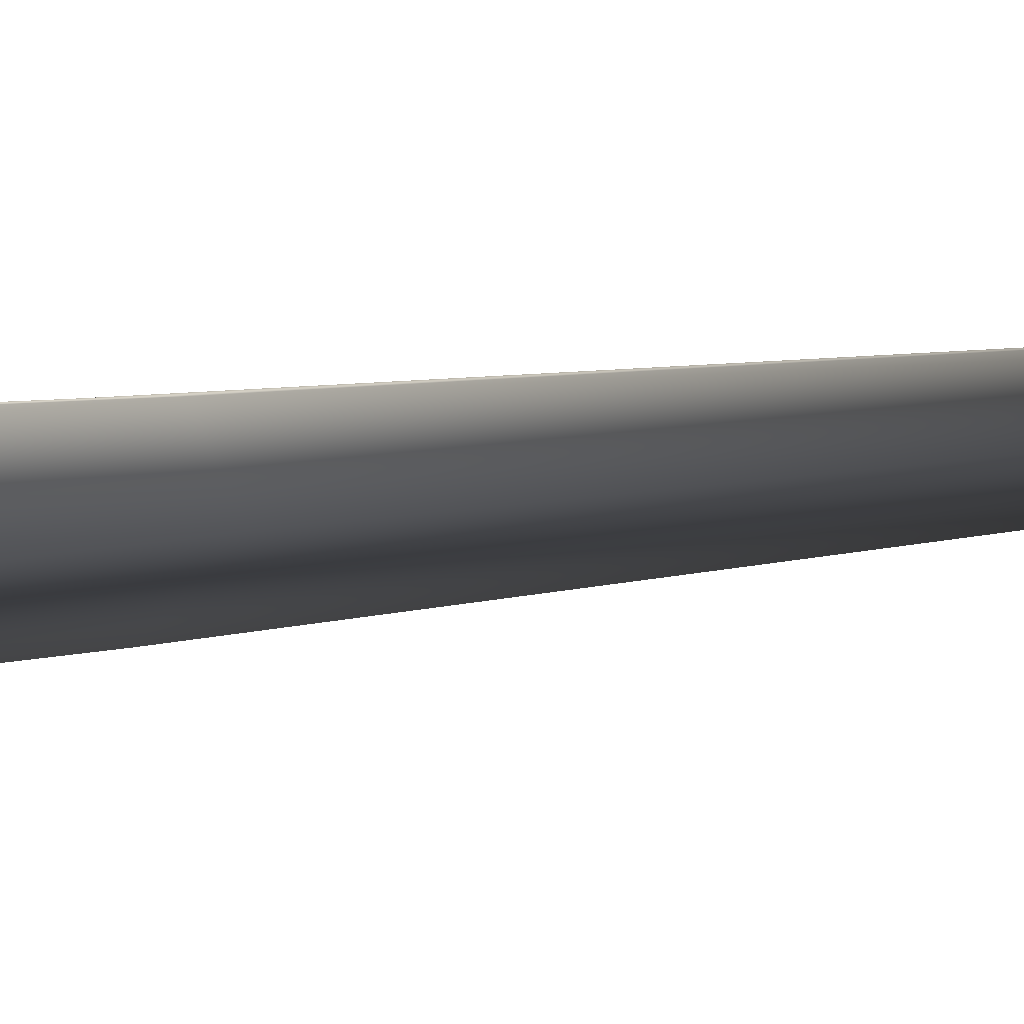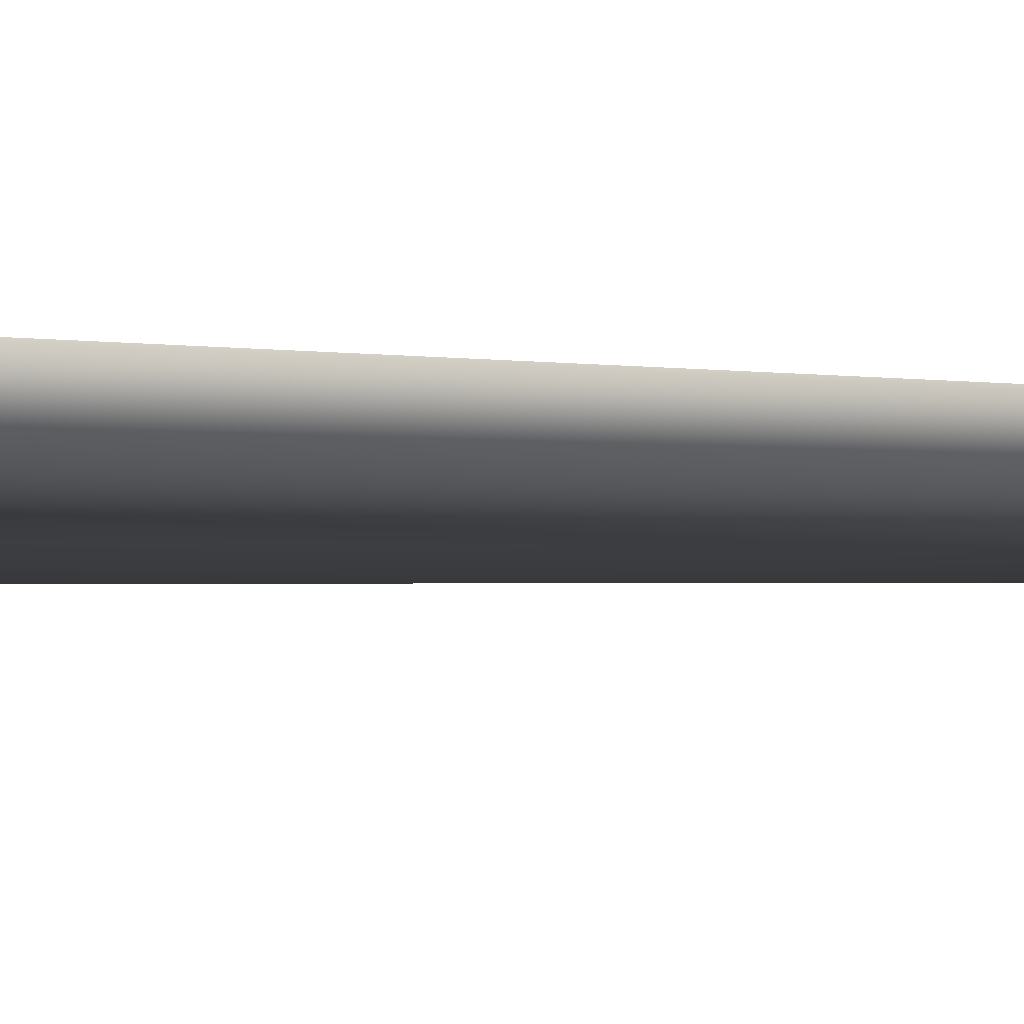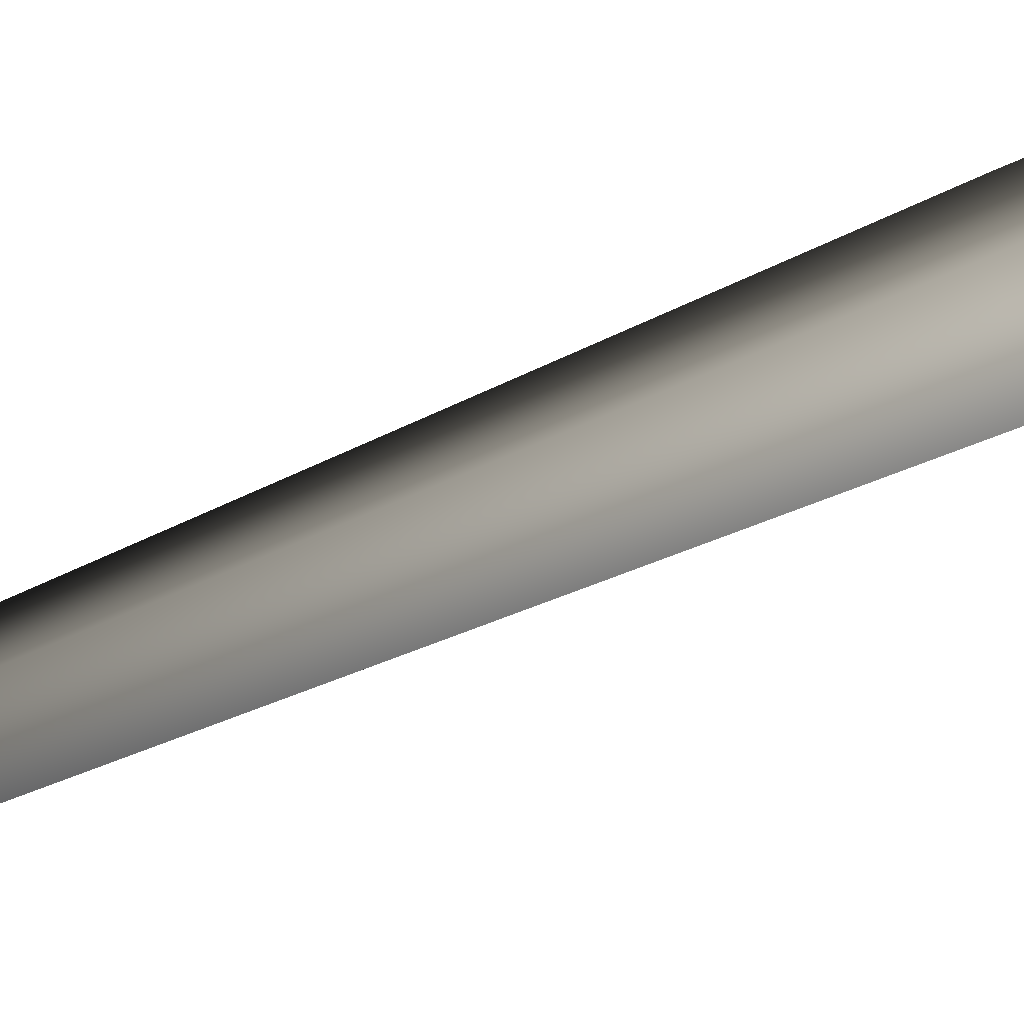
<metadata>
{"format":"obj","ext":"obj","renderer":"f3d","projection":"perspective","resolution":1024,"background":"white","views":[{"elev":3.2,"azim":37.1,"up":"+Z"},{"elev":-6.2,"azim":70.0,"up":"+Z"},{"elev":-29.1,"azim":-50.8,"up":"+Z"}]}
</metadata>
<code>
v 0.0009471 -0.2775 0.6593
v -0.5684 -0.2775 0.3306
v 0.002475 0.571 0.375
v -0.3262 0.5616 0.1844
v -0.08081 8.783 0.2618
v 0.1649 8.785 0.2726
v -0.1732 8.739 0.01501
v 0.3012 20.26 0.2109
v 0.3012 20.26 0.2109
v -0.5684 -0.2775 -0.3268
v 0.004028 0.5534 -0.3851
v -0.3255 0.5527 -0.1956
v 0.0009534 -0.2775 -0.6555
v 0.08504 8.728 -0.1873
v -0.1732 8.739 0.01501
v 0.3012 20.26 0.2109
v -0.5684 -0.2775 0.3306
v -0.3255 0.5527 -0.1956
v -0.3262 0.5616 0.1844
v -0.5684 -0.2775 -0.3268
v -0.1732 8.739 0.01501
v 0.5703 -0.2775 -0.3268
v 0.3327 0.5629 -0.1945
v 0.0009534 -0.2775 -0.6555
v 0.004028 0.5534 -0.3851
v 0.08504 8.728 -0.1873
v 0.3167 8.778 0.03188
v 0.3012 20.26 0.2109
v 0.5703 -0.2775 -0.3268
v 0.5703 -0.2775 0.3306
v 0.3327 0.5629 -0.1945
v 0.3319 0.5717 0.1855
v 0.0009471 -0.2775 0.6593
v 0.002475 0.571 0.375
v 0.1649 8.785 0.2726
v 0.3167 8.778 0.03188
v 0.3012 20.26 0.2109
g MEP_ConTrunk_01_f_14167_99
f 1 3 2
f 3 4 2
f 4 3 5
f 3 6 5
f 4 5 7
f 6 8 5
f 5 9 7
f 10 12 11
f 13 10 11
f 11 12 14
f 12 15 14
f 15 16 14
f 17 19 18
f 20 17 18
f 18 19 21
f 22 24 23
f 24 25 23
f 25 26 23
f 23 26 27
f 26 28 27
f 29 31 30
f 31 32 30
f 30 32 33
f 32 34 33
f 34 32 35
f 32 36 35
f 32 31 36
f 36 37 35

</code>
